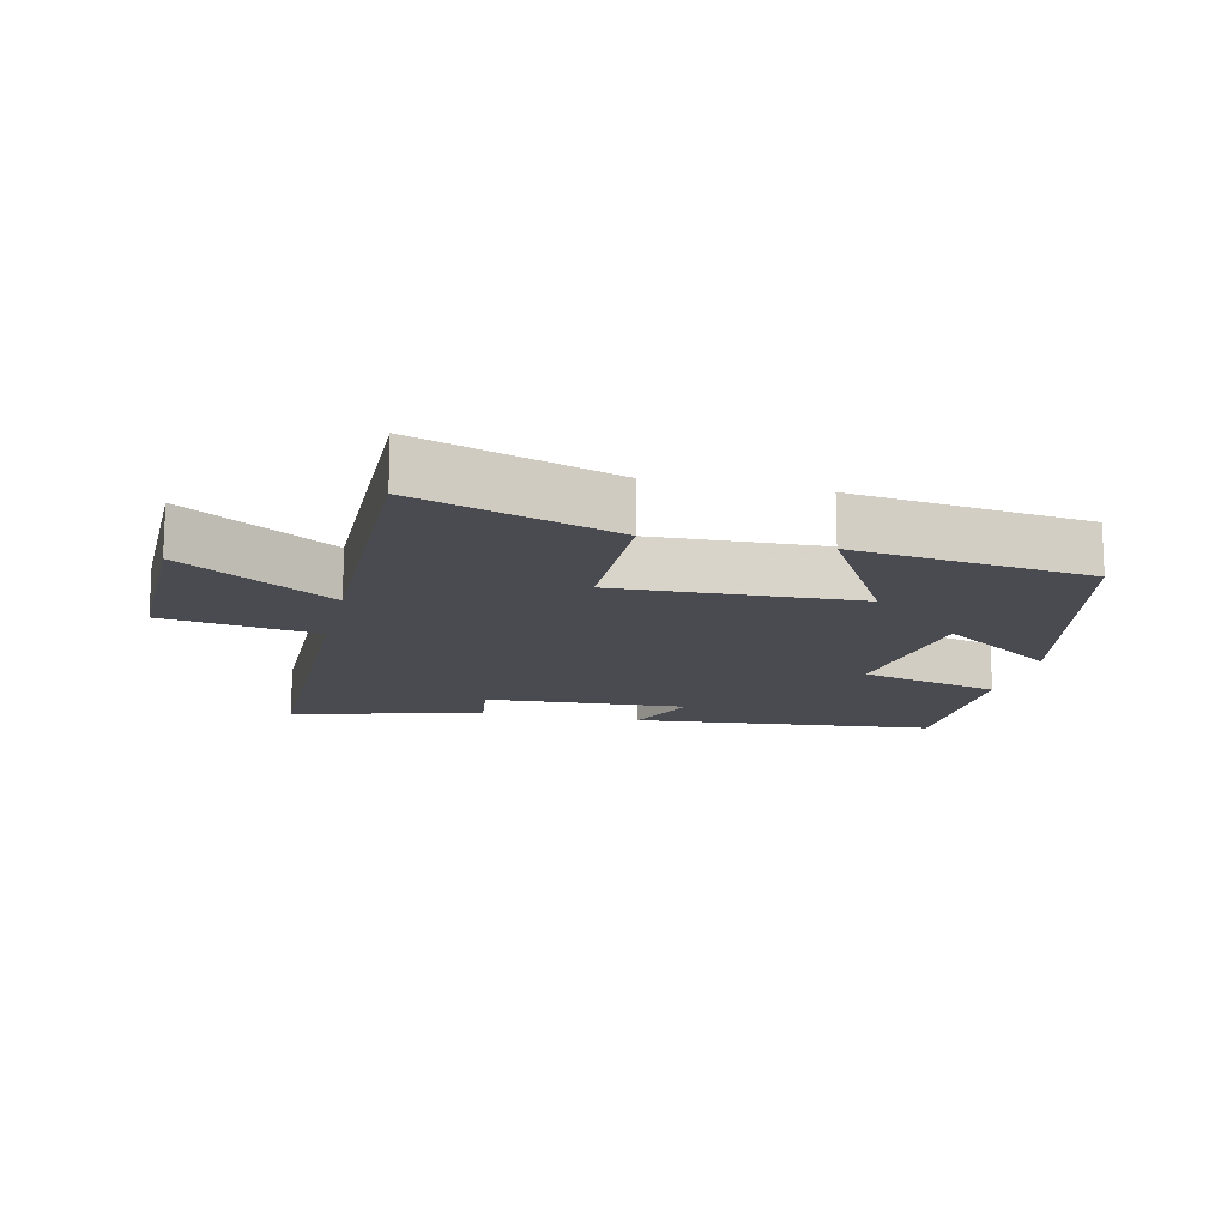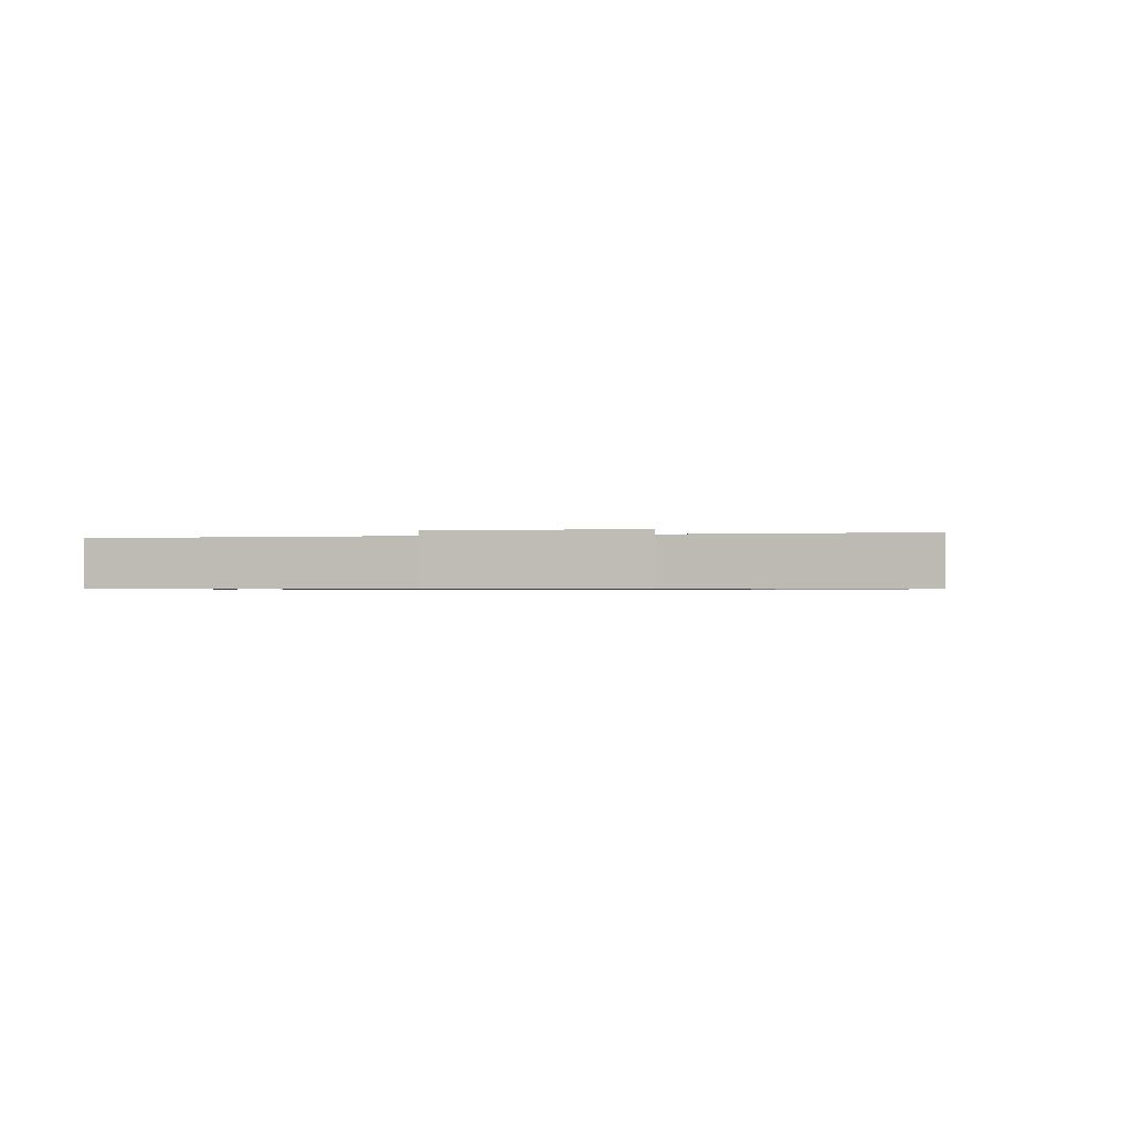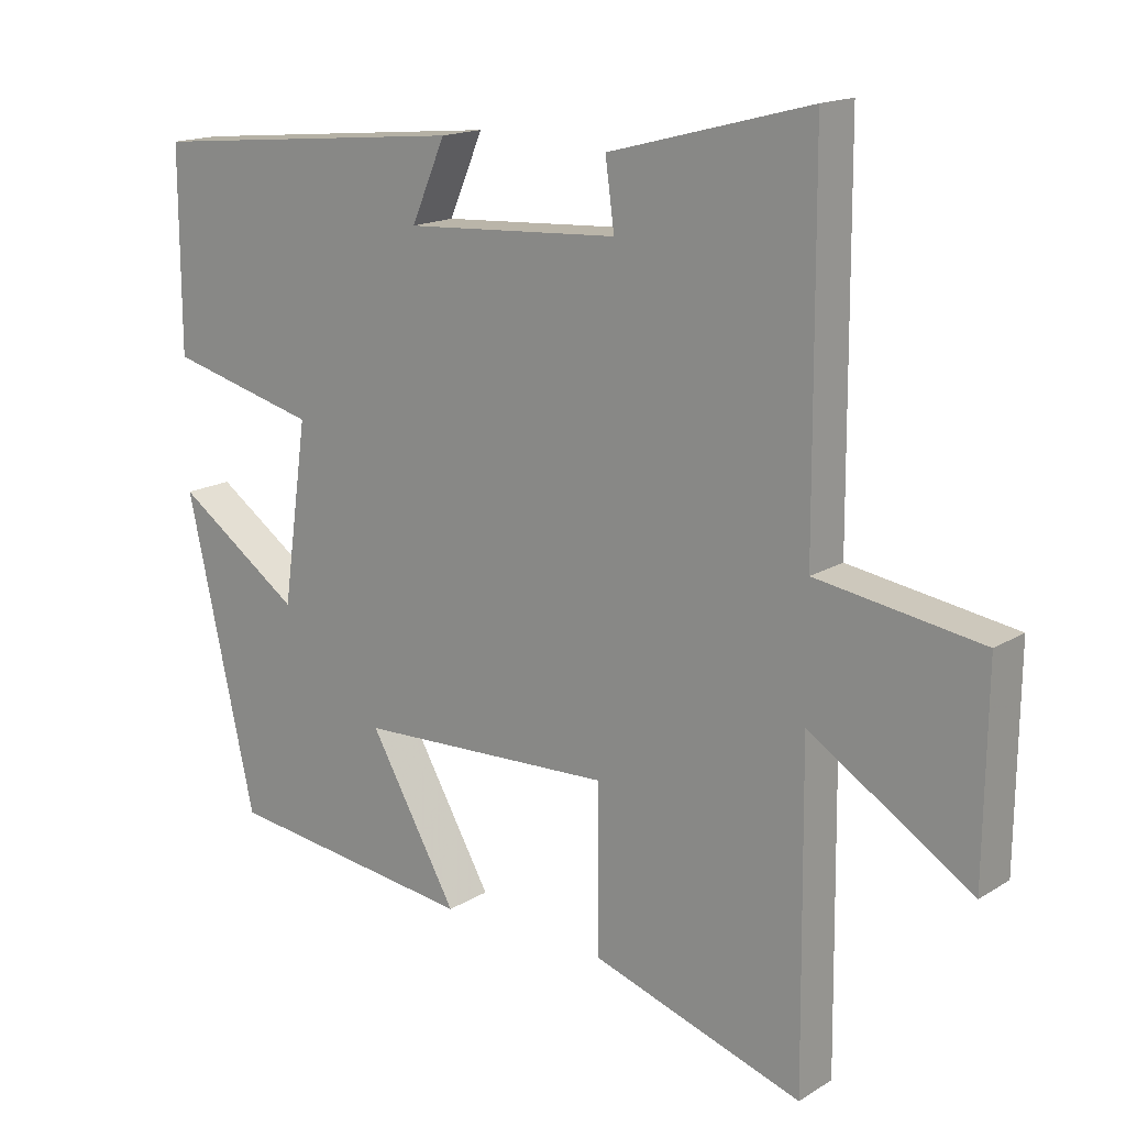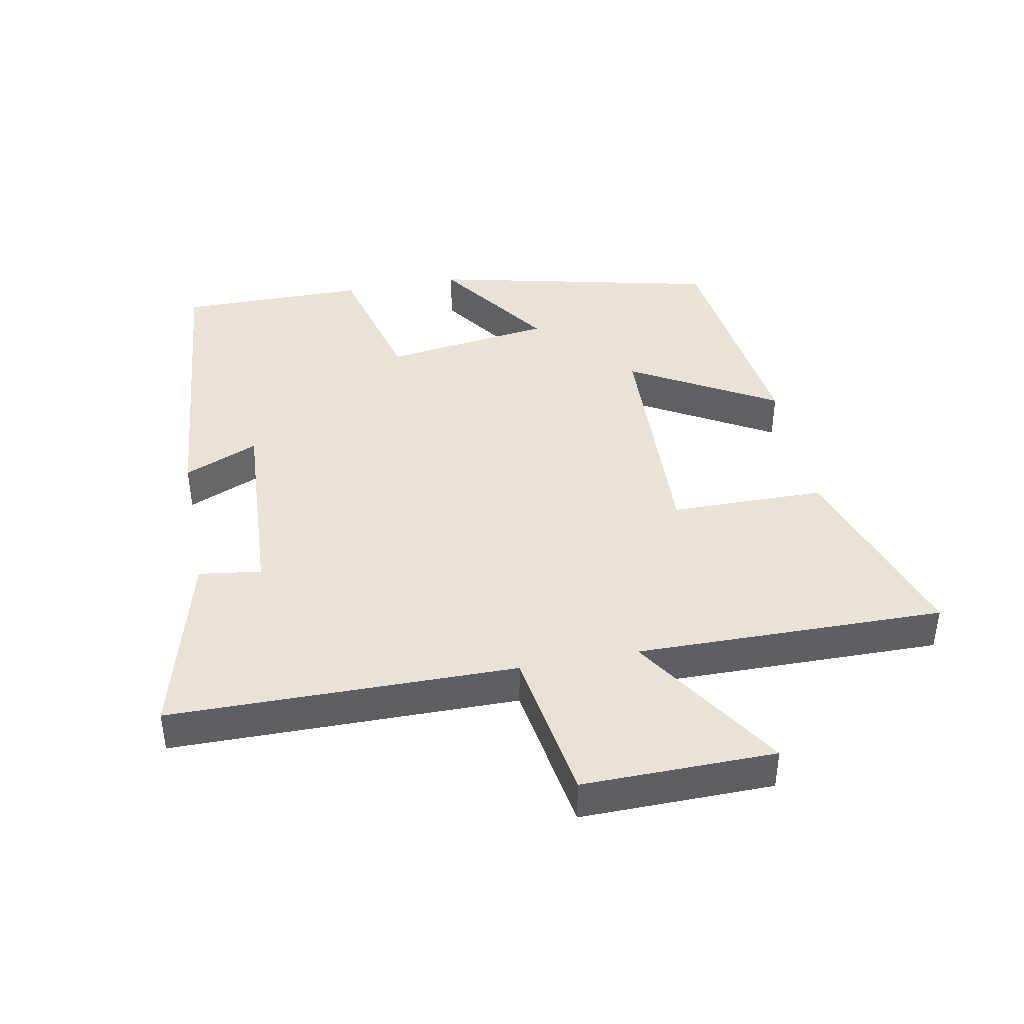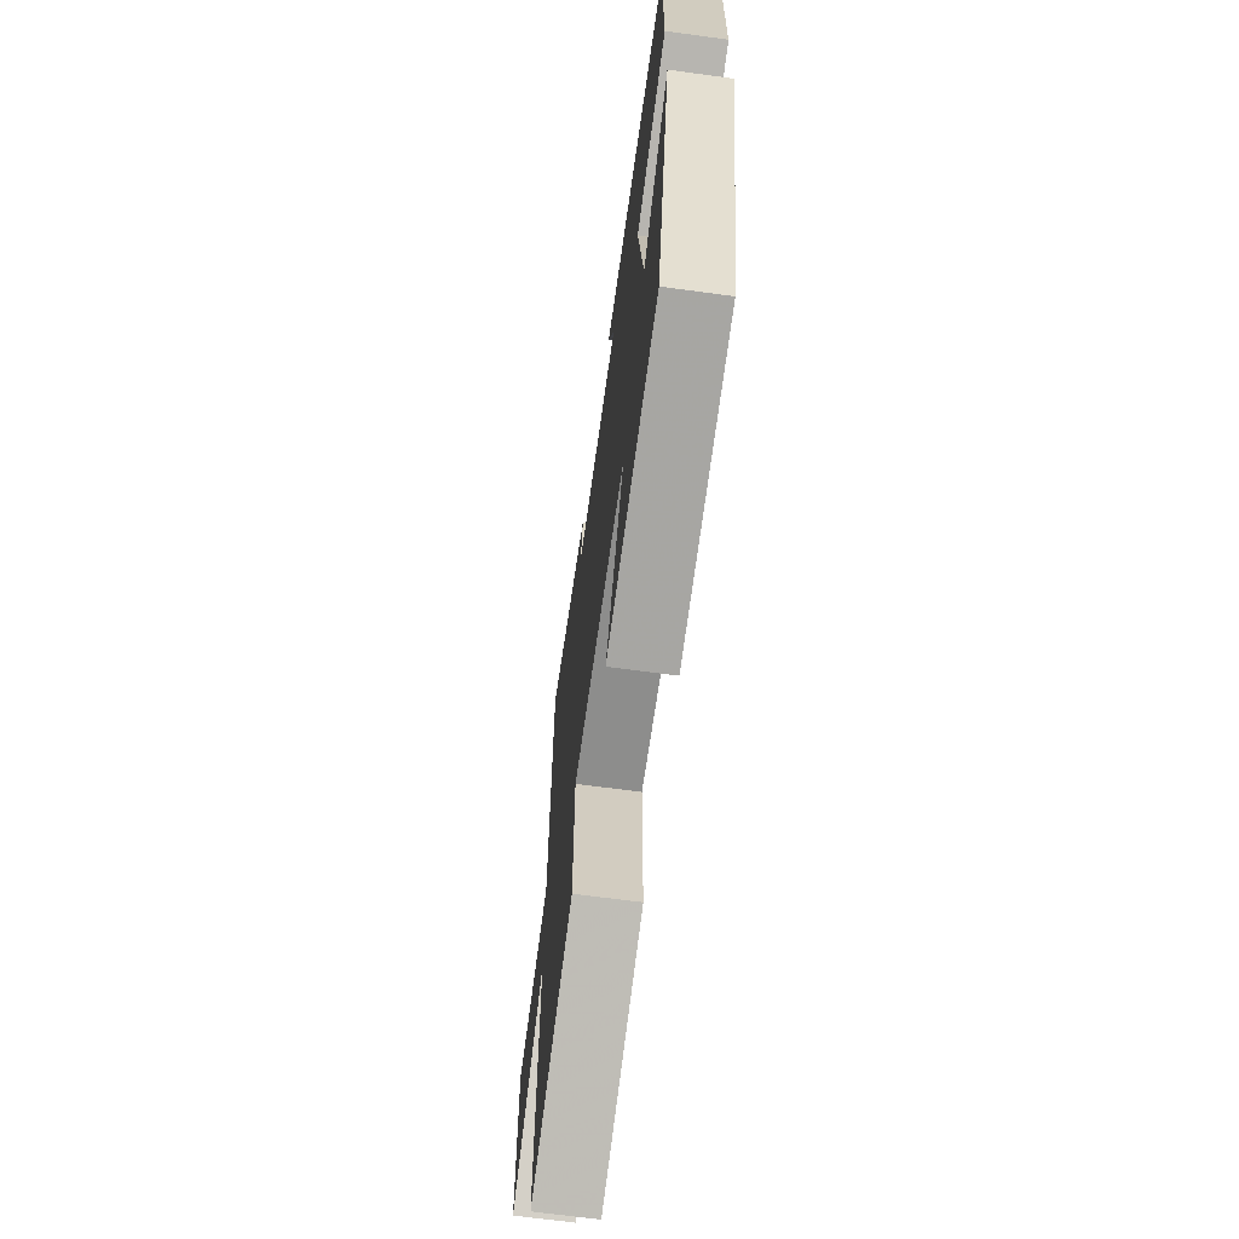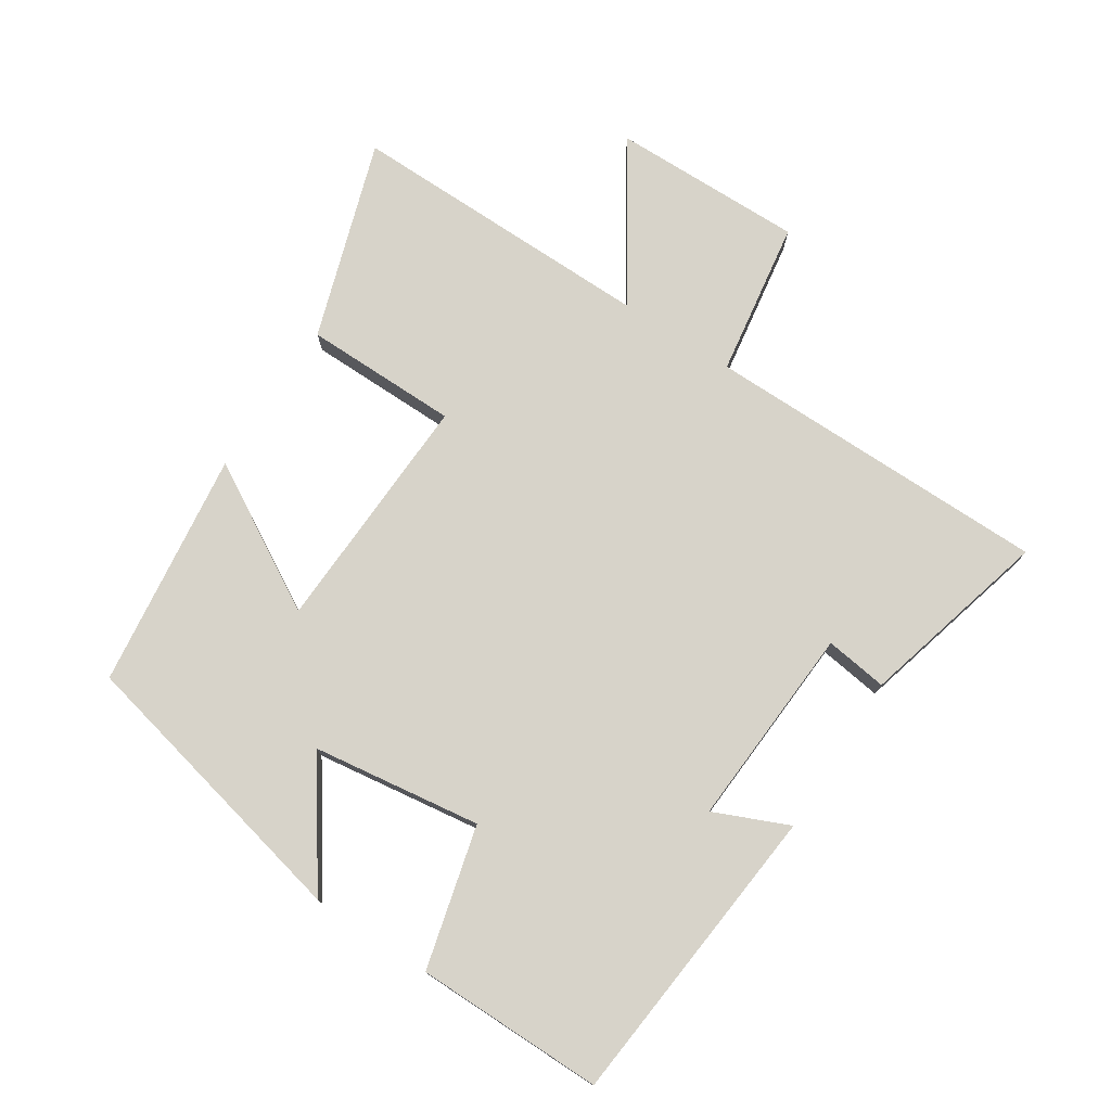
<metadata>
{"format":"obj","ext":"obj","renderer":"f3d","projection":"perspective","resolution":1024,"background":"white","views":[{"elev":-14.5,"azim":167.1,"up":"+Y"},{"elev":-0.7,"azim":104.4,"up":"+Y"},{"elev":16.1,"azim":38.7,"up":"+Z"},{"elev":41.5,"azim":79.2,"up":"+Y"},{"elev":-66.7,"azim":-97.8,"up":"+Z"},{"elev":76.2,"azim":-56.9,"up":"+Y"}]}
</metadata>
<code>
v -0.501 0.07 0.456
v -0.038 0.07 0.5
v -0.087 0.07 0.387
v 0.221 0.07 0.405
v 0.208 0.07 0.5
v 0.497 0.07 0.576
v 0.5 0.07 0.05
v 0.737 0.07 0.013
v 0.733 0.07 -0.279
v 0.5 0.07 -0.13
v 0.505 0.07 -0.599
v 0.203 0.07 -0.5
v 0.201 0.07 -0.265
v -0.167 0.07 -0.279
v -0.041 0.07 -0.5
v -0.401 0.07 -0.454
v -0.5 0.07 -0.015
v -0.321 0.07 -0.14
v -0.285 0.07 0.116
v -0.5 0.07 0.171
v -0.501 0 0.456
v -0.038 0 0.5
v -0.087 0 0.387
v 0.221 0 0.405
v 0.208 0 0.5
v 0.497 0 0.576
v 0.5 0 0.05
v 0.737 0 0.013
v 0.733 0 -0.279
v 0.5 0 -0.13
v 0.505 0 -0.599
v 0.203 0 -0.5
v 0.201 0 -0.265
v -0.167 0 -0.279
v -0.041 0 -0.5
v -0.401 0 -0.454
v -0.5 0 -0.015
v -0.321 0 -0.14
v -0.285 0 0.116
v -0.5 0 0.171
f 19 20 1 2
f 18 19 2 3
f 15 16 17 18
f 14 15 18
f 13 14 18 3
f 10 11 12 13
f 10 13 3 4
f 7 8 9 10
f 6 7 10
f 4 5 6 10
f 22 21 40 39
f 23 22 39 38
f 38 37 36 35
f 38 35 34
f 23 38 34 33
f 33 32 31 30
f 24 23 33 30
f 30 29 28 27
f 30 27 26
f 30 26 25 24
f 1 21 22 2
f 2 22 23 3
f 3 23 24 4
f 4 24 25 5
f 5 25 26 6
f 6 26 27 7
f 7 27 28 8
f 8 28 29 9
f 9 29 30 10
f 10 30 31 11
f 11 31 32 12
f 12 32 33 13
f 13 33 34 14
f 14 34 35 15
f 15 35 36 16
f 16 36 37 17
f 17 37 38 18
f 18 38 39 19
f 19 39 40 20
f 20 40 21 1

</code>
